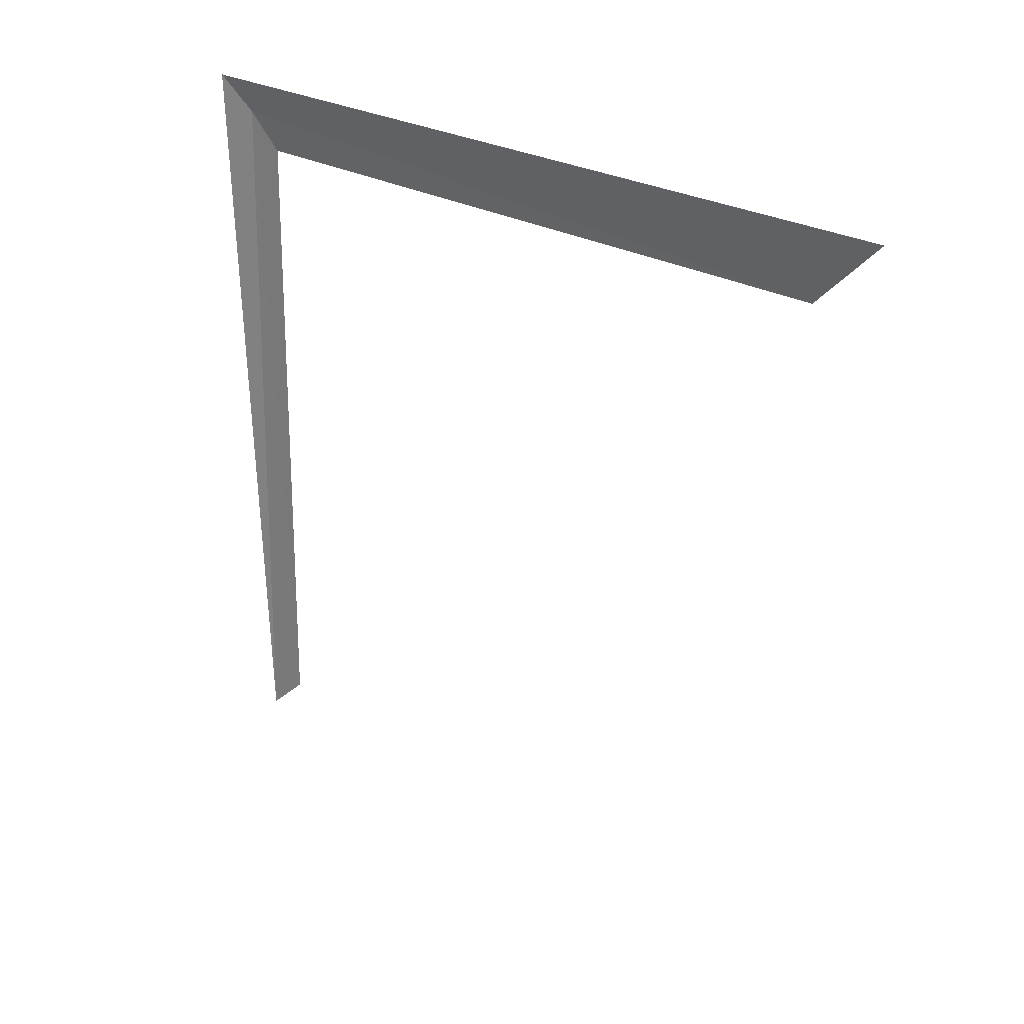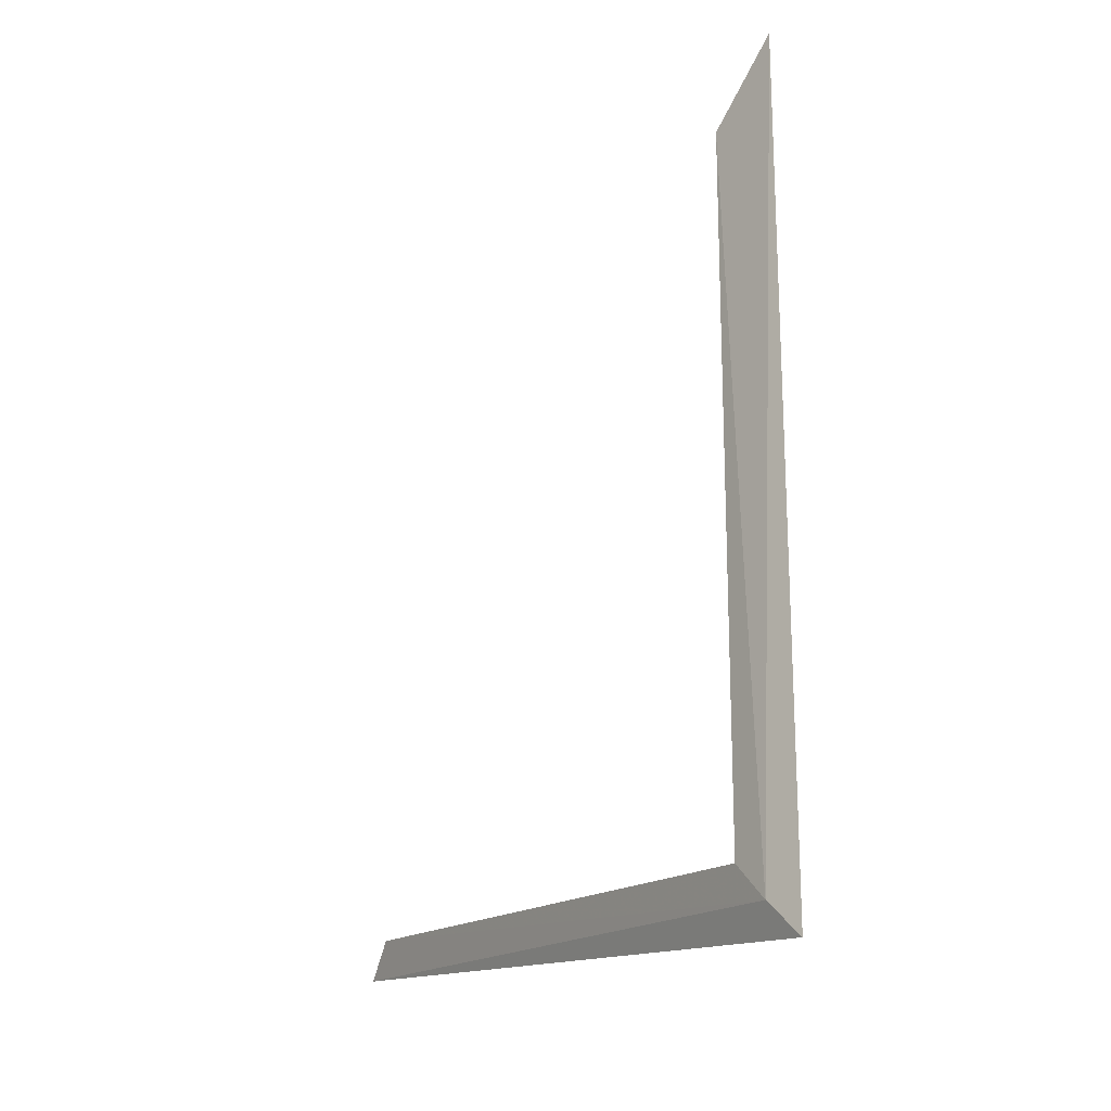
<metadata>
{"format":"obj","ext":"obj","renderer":"f3d","projection":"perspective","resolution":1024,"background":"white","views":[{"elev":23.2,"azim":-43.6,"up":"+Y"},{"elev":-17.7,"azim":146.6,"up":"+Z"}]}
</metadata>
<code>
v 38.96 8.891 41.83
v 38.85 9.249 50.79
v 38.85 9.266 41.45
v 39 8.501 49.93
v 39 8.501 42.22
v 38.95 1.366 41.78
v 39 1.751 42.22
f 1 2 3
f 1 5 4
f 1 4 2
f 1 3 6
f 1 7 5
f 1 6 7

</code>
